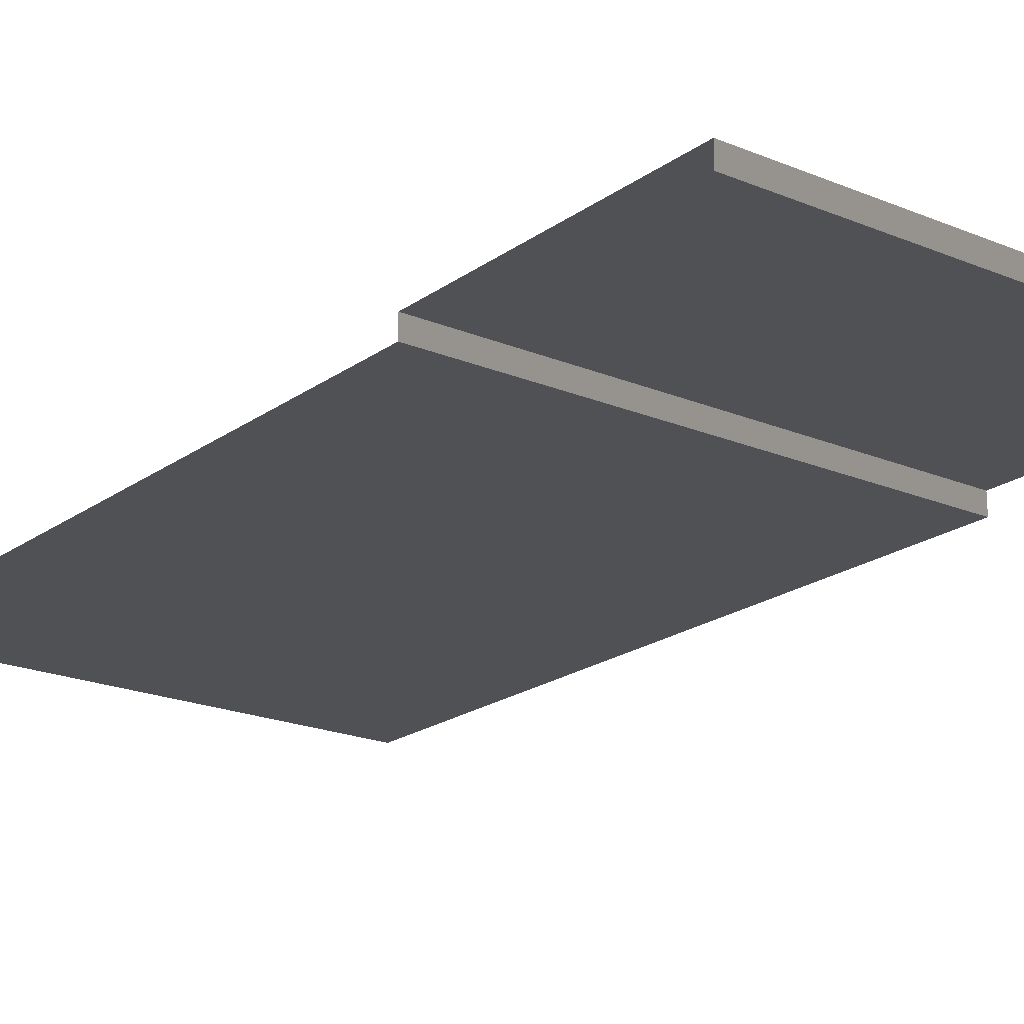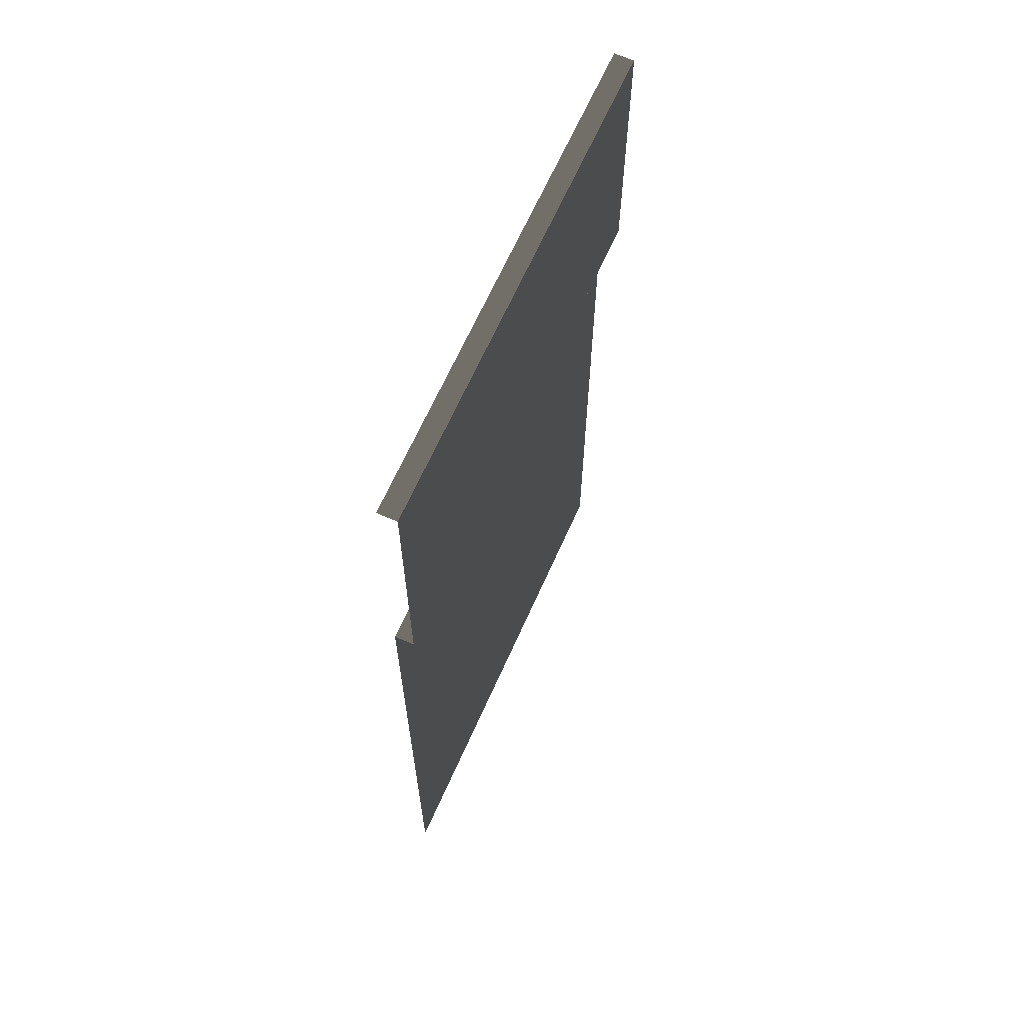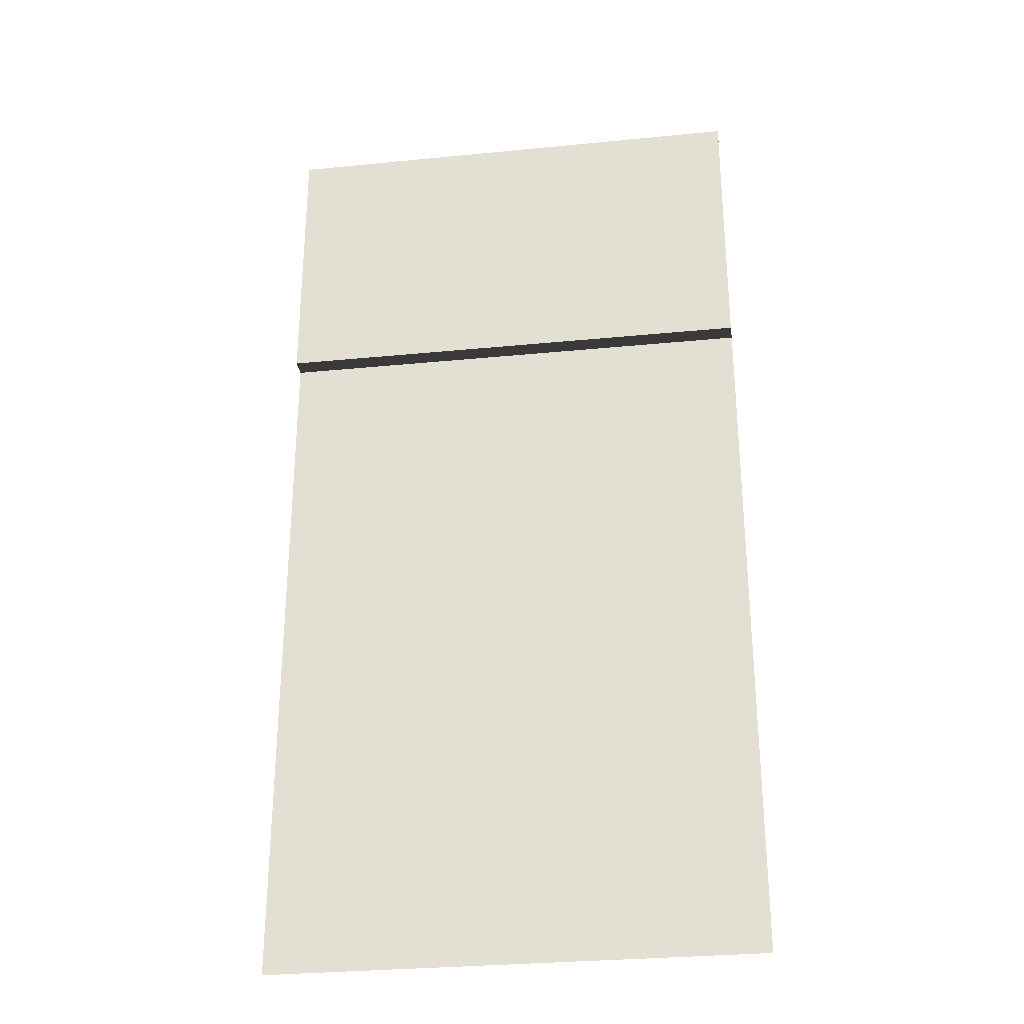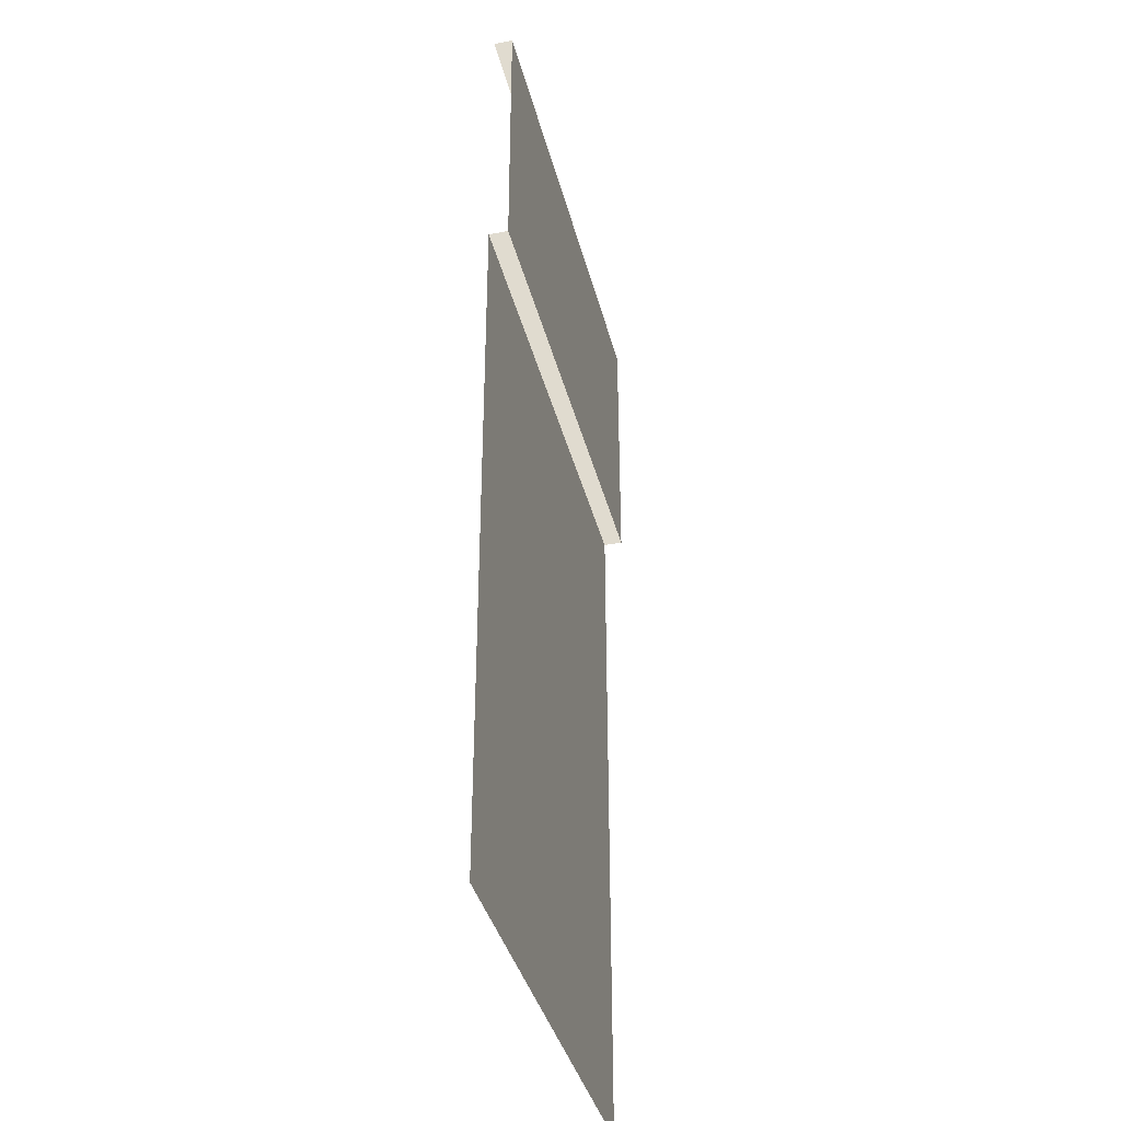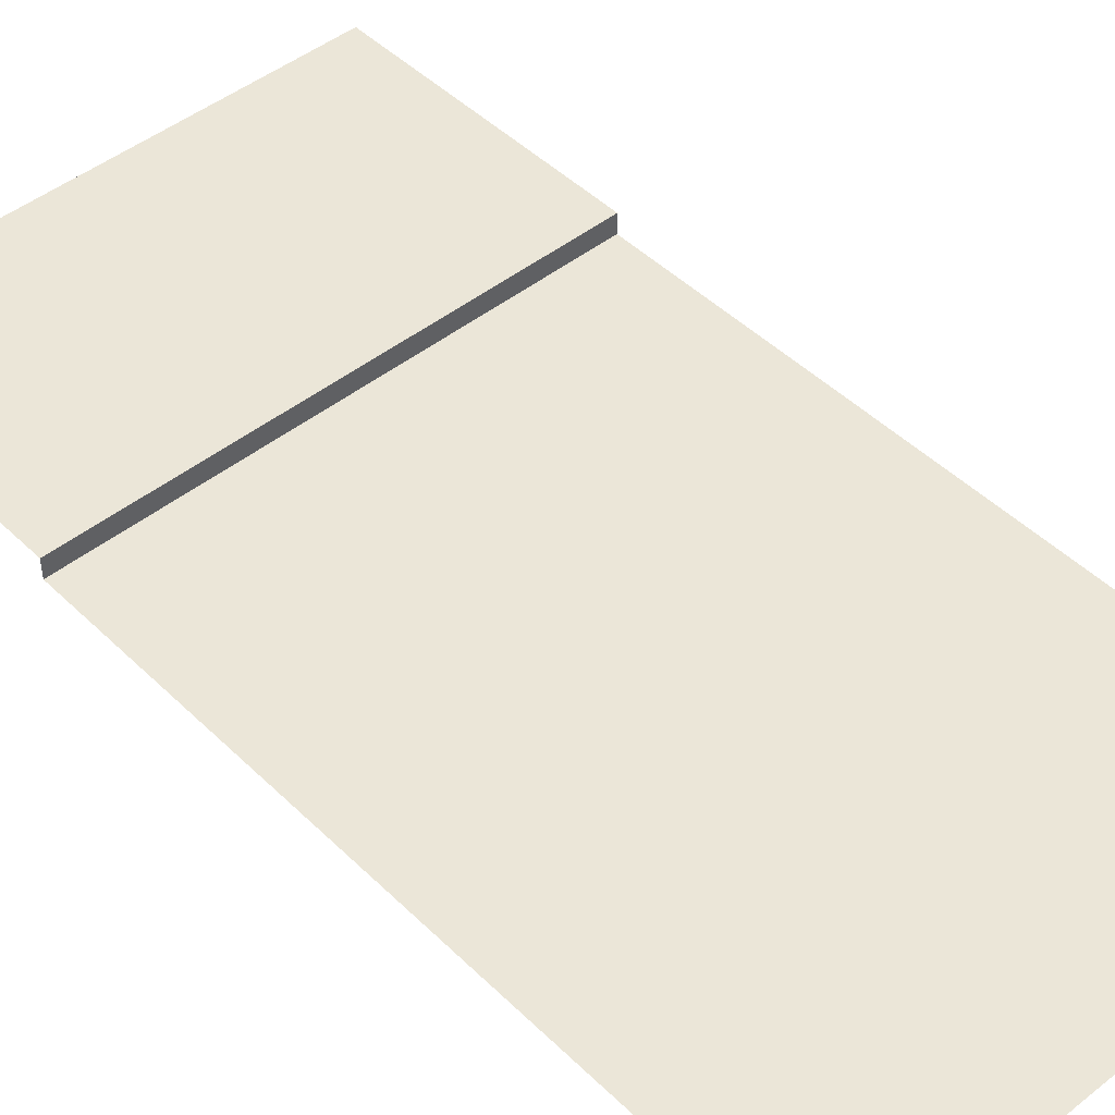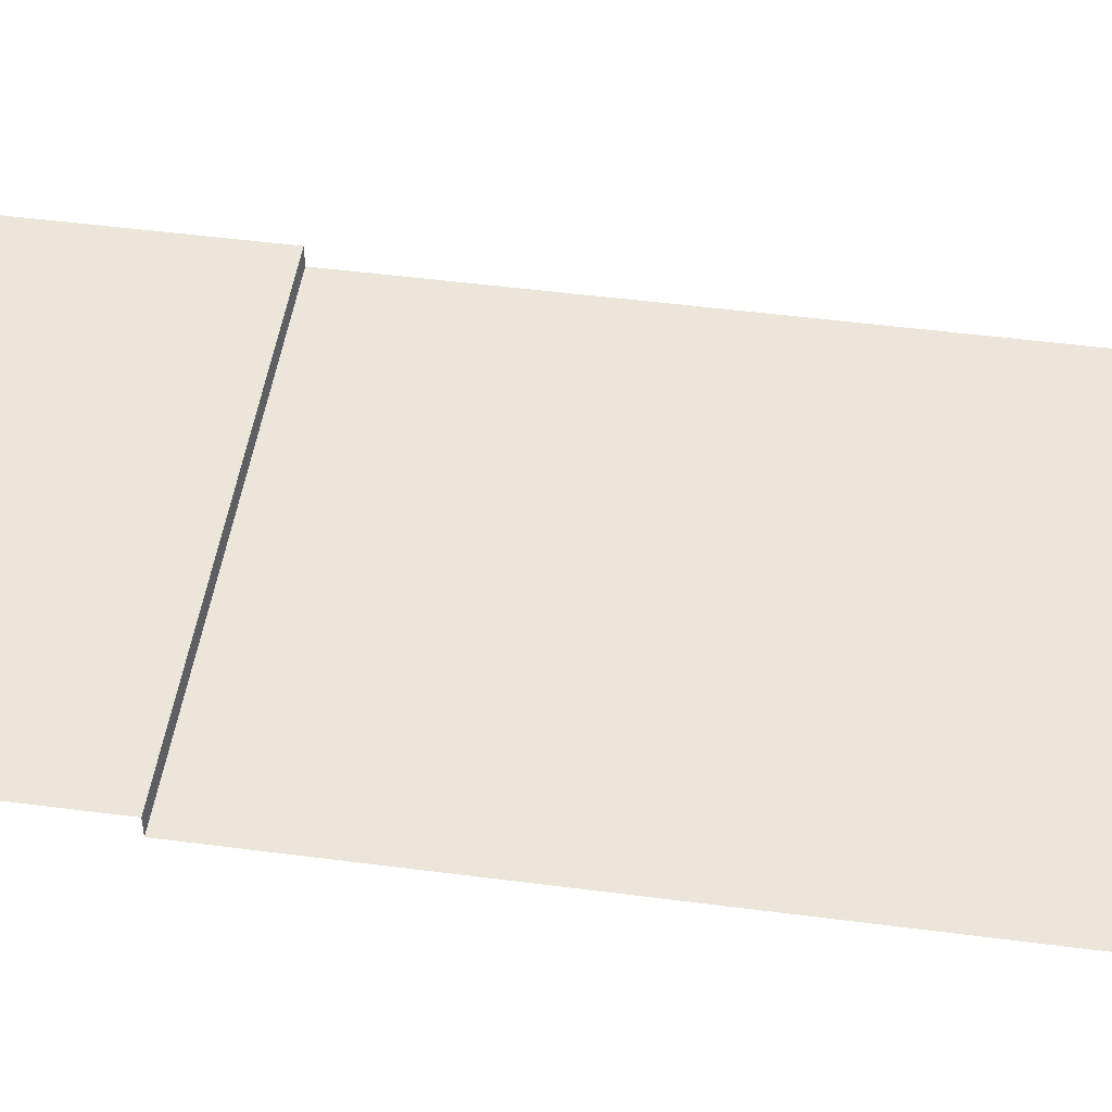
<metadata>
{"format":"obj","ext":"obj","renderer":"f3d","projection":"perspective","resolution":1024,"background":"white","views":[{"elev":-20.2,"azim":-37.6,"up":"+Y"},{"elev":65.9,"azim":114.0,"up":"+Z"},{"elev":-30.0,"azim":-171.8,"up":"+Z"},{"elev":-37.9,"azim":103.9,"up":"+Z"},{"elev":46.3,"azim":137.8,"up":"+Y"},{"elev":48.5,"azim":98.3,"up":"+Y"}]}
</metadata>
<code>
v 5 -0.1948 -10
v 5 -0.1948 -3.165
v -3.179e-06 -0.1948 -10
v -3.179e-06 -0.1948 -3.165
v 2.5 -0.1948 -2.869
v 2.5 -0.1948 -2.869
v 2.5 0 -2.869
v -3.179e-06 -0.1948 -2.869
v -3.179e-06 0 -2.869
v 2.5 0 -3.815e-06
v -3.179e-06 0 -3.815e-06
v 2.5 0 -2.869
v -3.179e-06 0 -2.869
v -3.179e-06 -0.1948 -3.165
v 2.5 -0.1948 -2.869
v -3.179e-06 -0.1948 -2.869
v 5 0 -3.815e-06
v 2.5 0 -3.815e-06
v 5 0 -2.869
v 2.5 0 -2.869
v 5 -0.1948 -2.869
v 5 0 -2.869
v 2.5 -0.1948 -2.869
v 2.5 0 -2.869
v 2.5 0 -3.815e-06
v 2.5 -0.1948 -3.815e-06
v -3.179e-06 0 -3.815e-06
v -3.179e-06 -0.1948 -3.815e-06
v 5 0 -3.815e-06
v 5 -0.1948 -3.815e-06
v 2.5 0 -3.815e-06
v 2.5 -0.1948 -3.815e-06
v 5 -0.1948 -3.165
v 5 -0.1948 -2.869
v 2.5 -0.1948 -2.869
g road_straight_clear_mesh_3167_384
f 1 3 2
f 2 3 4
f 4 5 2
f 6 8 7
f 7 8 9
f 10 12 11
f 11 12 13
f 14 16 15
f 17 19 18
f 18 19 20
f 21 23 22
f 22 23 24
f 25 27 26
f 26 27 28
f 29 31 30
f 30 31 32
f 33 35 34

</code>
